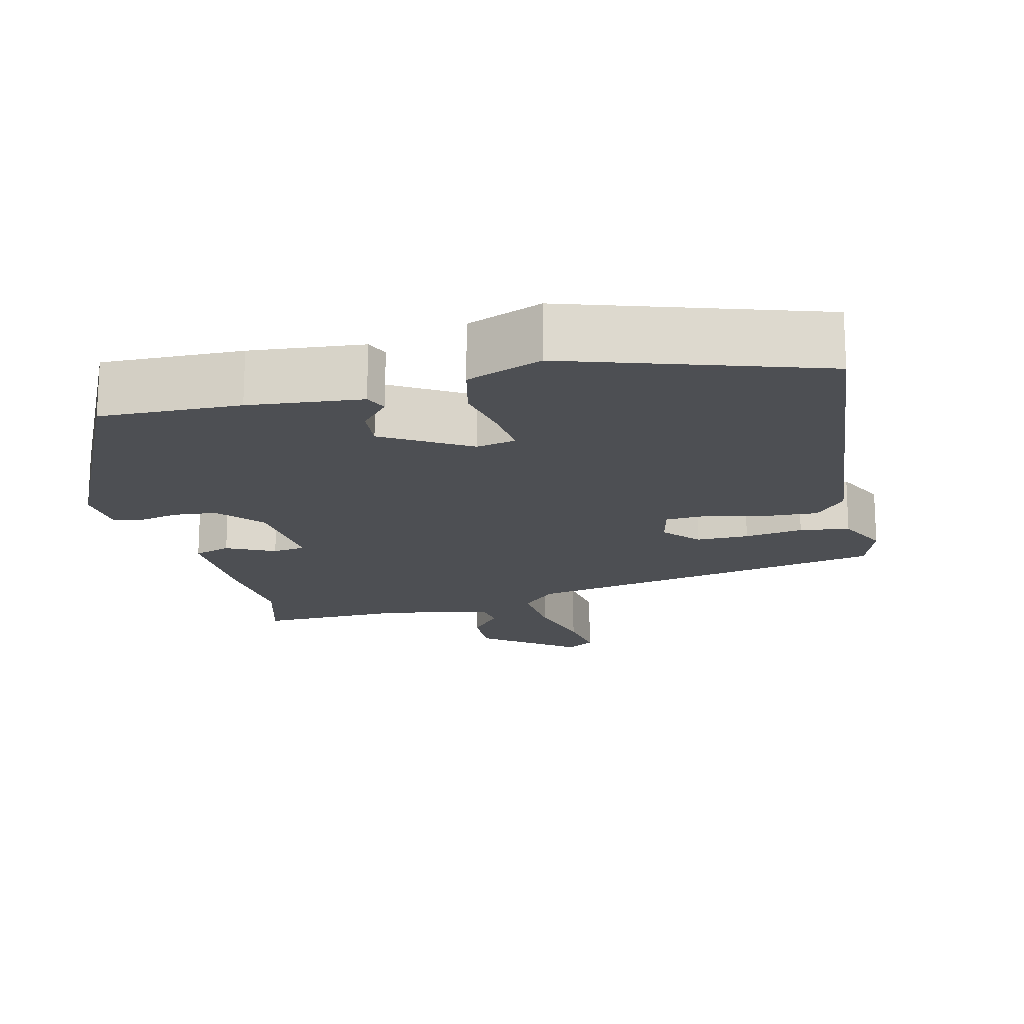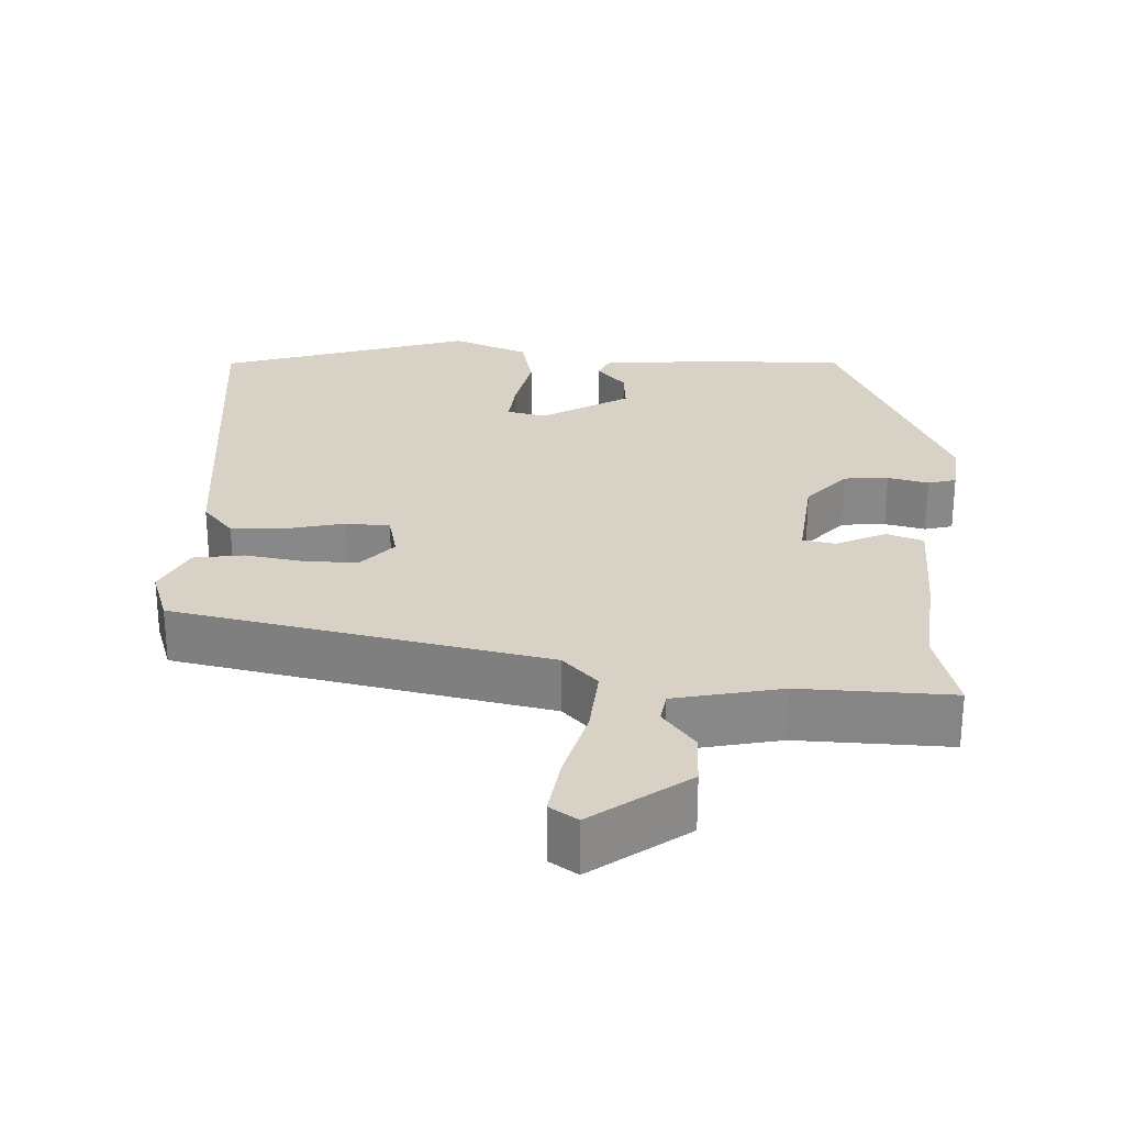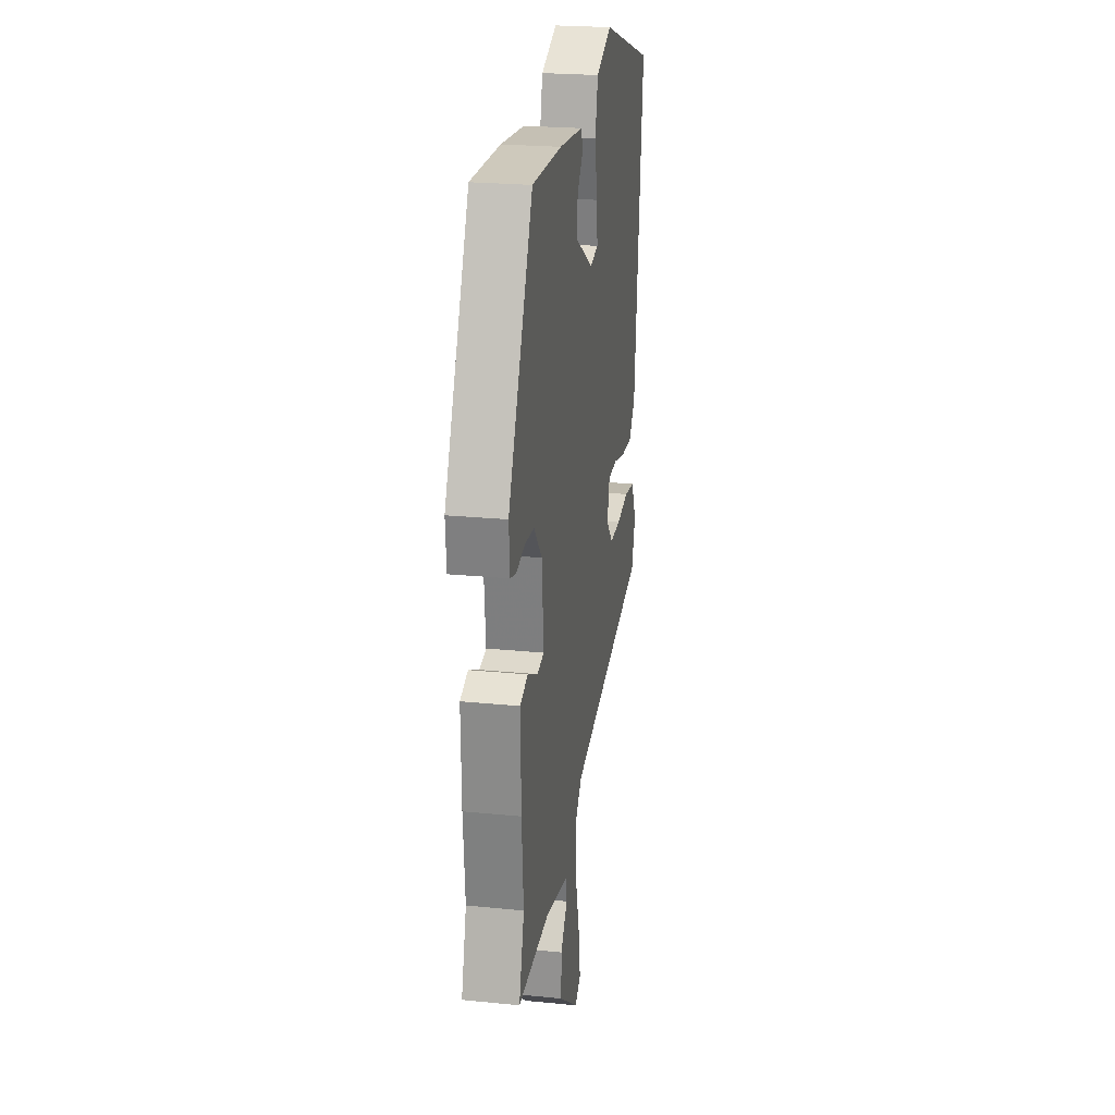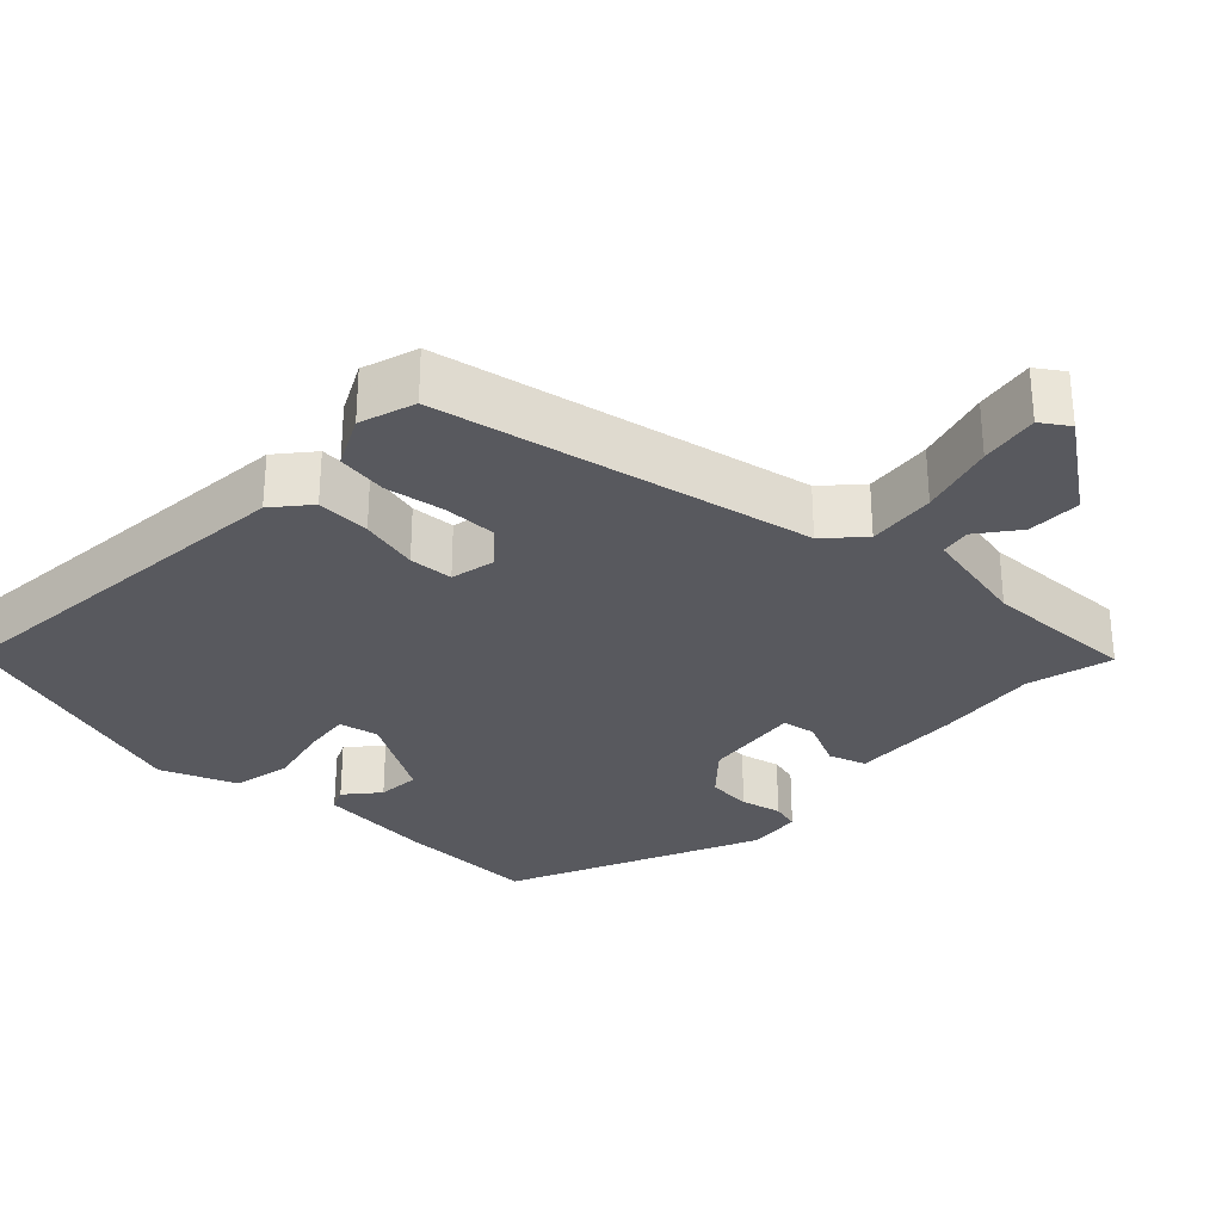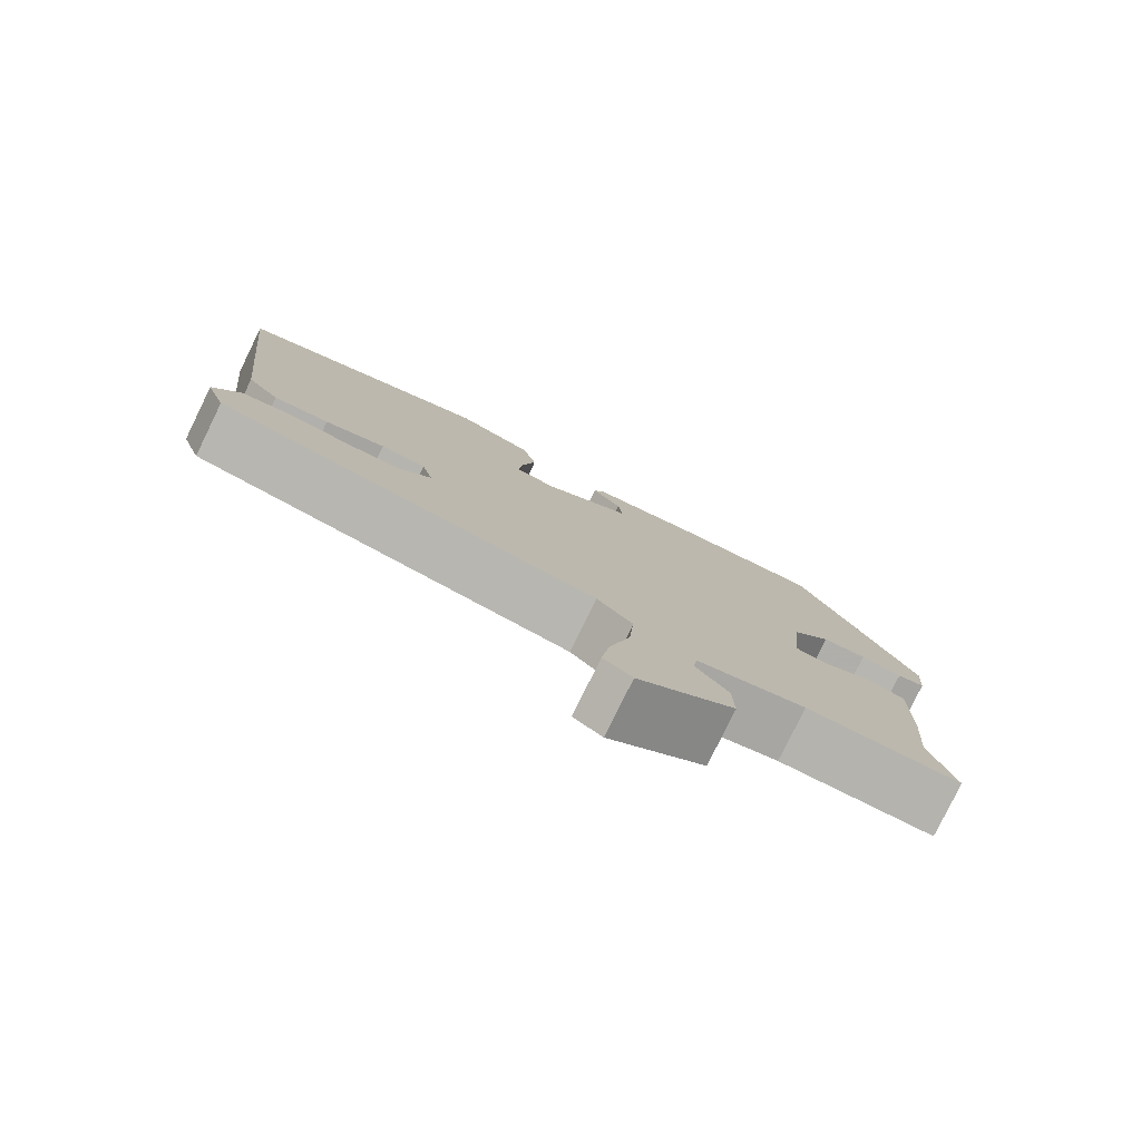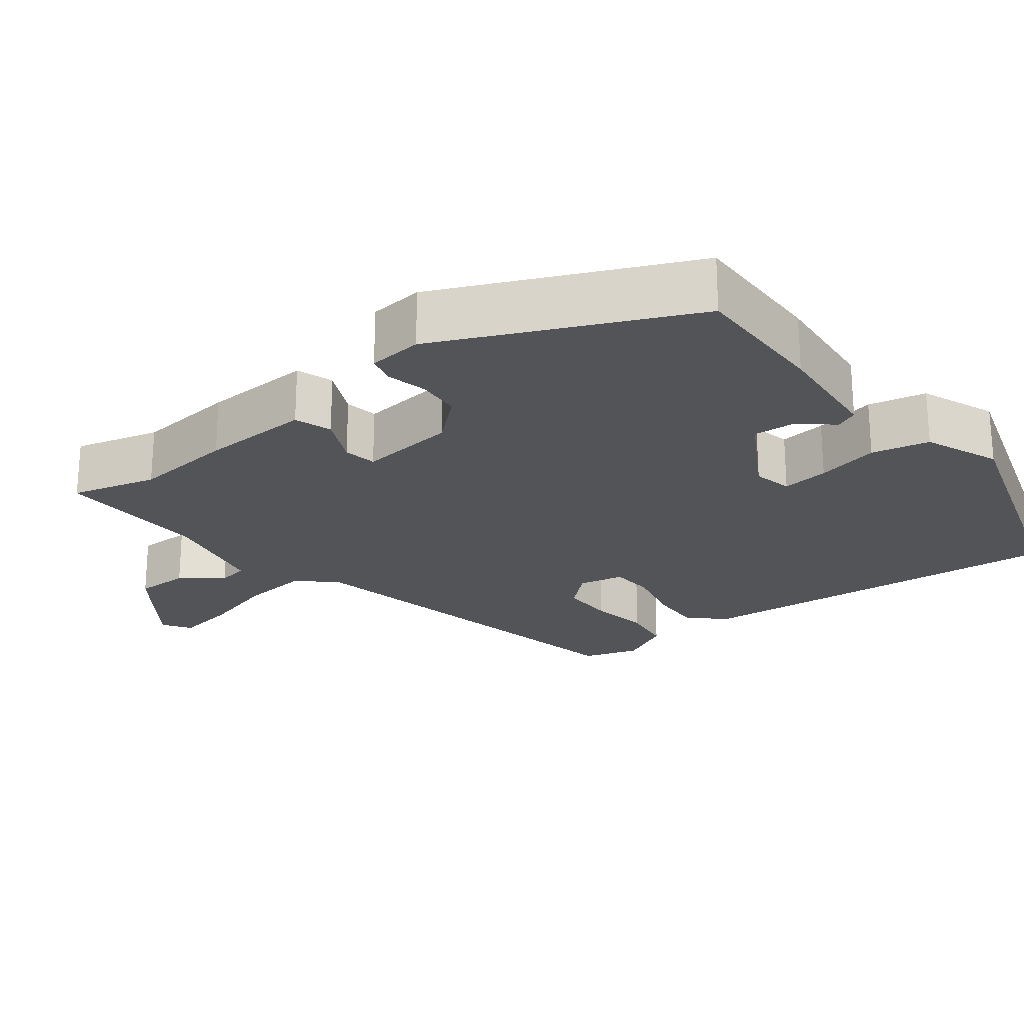
<metadata>
{"format":"obj","ext":"obj","renderer":"f3d","projection":"perspective","resolution":1024,"background":"white","views":[{"elev":-17.5,"azim":13.6,"up":"+Y"},{"elev":27.5,"azim":-176.8,"up":"+Y"},{"elev":23.7,"azim":-80.5,"up":"+Z"},{"elev":-30.3,"azim":137.2,"up":"+Y"},{"elev":-79.7,"azim":153.9,"up":"+Z"},{"elev":-23.3,"azim":-51.4,"up":"+Y"}]}
</metadata>
<code>
v -0.393 0.07 0.459
v -0.207 0.07 0.454
v -0.057 0.07 0.439
v -0.044 0.07 0.409
v -0.082 0.07 0.366
v -0.087 0.07 0.31
v 0.027 0.07 0.242
v 0.079 0.07 0.253
v 0.073 0.07 0.315
v 0.056 0.07 0.398
v 0.074 0.07 0.474
v 0.174 0.07 0.513
v 0.506 0.07 0.406
v 0.453 0.07 -0.091
v 0.412 0.07 -0.138
v 0.341 0.07 -0.134
v 0.264 0.07 -0.115
v 0.206 0.07 -0.118
v 0.192 0.07 -0.177
v 0.233 0.07 -0.224
v 0.303 0.07 -0.224
v 0.381 0.07 -0.212
v 0.447 0.07 -0.222
v 0.48 0.07 -0.29
v 0.455 0.07 -0.363
v -0.037 0.07 -0.458
v -0.083 0.07 -0.505
v -0.076 0.07 -0.595
v -0.05 0.07 -0.695
v -0.039 0.07 -0.773
v -0.076 0.07 -0.797
v -0.2 0.07 -0.704
v -0.198 0.07 -0.633
v -0.156 0.07 -0.58
v -0.162 0.07 -0.54
v -0.303 0.07 -0.509
v -0.504 0.07 -0.513
v -0.472 0.07 -0.401
v -0.483 0.07 -0.267
v -0.486 0.07 -0.122
v -0.437 0.07 -0.106
v -0.373 0.07 -0.137
v -0.329 0.07 -0.13
v -0.341 0.07 -0.001
v -0.392 0.07 0.058
v -0.45 0.07 0.063
v -0.504 0.07 0.051
v -0.541 0.07 0.061
v -0.547 0.07 0.133
v -0.393 0 0.459
v -0.207 0 0.454
v -0.057 0 0.439
v -0.044 0 0.409
v -0.082 0 0.366
v -0.087 0 0.31
v 0.027 0 0.242
v 0.079 0 0.253
v 0.073 0 0.315
v 0.056 0 0.398
v 0.074 0 0.474
v 0.174 0 0.513
v 0.506 0 0.406
v 0.453 0 -0.091
v 0.412 0 -0.138
v 0.341 0 -0.134
v 0.264 0 -0.115
v 0.206 0 -0.118
v 0.192 0 -0.177
v 0.233 0 -0.224
v 0.303 0 -0.224
v 0.381 0 -0.212
v 0.447 0 -0.222
v 0.48 0 -0.29
v 0.455 0 -0.363
v -0.037 0 -0.458
v -0.083 0 -0.505
v -0.076 0 -0.595
v -0.05 0 -0.695
v -0.039 0 -0.773
v -0.076 0 -0.797
v -0.2 0 -0.704
v -0.198 0 -0.633
v -0.156 0 -0.58
v -0.162 0 -0.54
v -0.303 0 -0.509
v -0.504 0 -0.513
v -0.472 0 -0.401
v -0.483 0 -0.267
v -0.486 0 -0.122
v -0.437 0 -0.106
v -0.373 0 -0.137
v -0.329 0 -0.13
v -0.341 0 -0.001
v -0.392 0 0.058
v -0.45 0 0.063
v -0.504 0 0.051
v -0.541 0 0.061
v -0.547 0 0.133
f 46 47 48 49
f 45 46 49 1
f 44 45 1 2
f 43 44 2 3
f 39 40 41 42
f 38 39 42 43
f 36 37 38 43
f 35 36 43
f 31 32 33 34
f 31 34 35
f 28 29 30 31
f 27 28 31 35
f 26 27 35 43
f 21 22 23 24
f 20 21 24 25
f 14 15 16 17
f 14 17 18
f 13 14 18
f 12 13 18
f 9 10 11 12
f 8 9 12 18
f 7 8 18 19
f 3 4 5
f 43 3 5
f 43 5 6
f 20 25 26 43
f 19 20 43
f 6 7 19 43
f 98 97 96 95
f 50 98 95 94
f 51 50 94 93
f 52 51 93 92
f 91 90 89 88
f 92 91 88 87
f 92 87 86 85
f 92 85 84
f 83 82 81 80
f 84 83 80
f 80 79 78 77
f 84 80 77 76
f 92 84 76 75
f 73 72 71 70
f 74 73 70 69
f 66 65 64 63
f 67 66 63
f 67 63 62
f 67 62 61
f 61 60 59 58
f 67 61 58 57
f 68 67 57 56
f 54 53 52
f 54 52 92
f 55 54 92
f 92 75 74 69
f 92 69 68
f 92 68 56 55
f 1 50 51 2
f 2 51 52 3
f 3 52 53 4
f 4 53 54 5
f 5 54 55 6
f 6 55 56 7
f 7 56 57 8
f 8 57 58 9
f 9 58 59 10
f 10 59 60 11
f 11 60 61 12
f 12 61 62 13
f 13 62 63 14
f 14 63 64 15
f 15 64 65 16
f 16 65 66 17
f 17 66 67 18
f 18 67 68 19
f 19 68 69 20
f 20 69 70 21
f 21 70 71 22
f 22 71 72 23
f 23 72 73 24
f 24 73 74 25
f 25 74 75 26
f 26 75 76 27
f 27 76 77 28
f 28 77 78 29
f 29 78 79 30
f 30 79 80 31
f 31 80 81 32
f 32 81 82 33
f 33 82 83 34
f 34 83 84 35
f 35 84 85 36
f 36 85 86 37
f 37 86 87 38
f 38 87 88 39
f 39 88 89 40
f 40 89 90 41
f 41 90 91 42
f 42 91 92 43
f 43 92 93 44
f 44 93 94 45
f 45 94 95 46
f 46 95 96 47
f 47 96 97 48
f 48 97 98 49
f 49 98 50 1

</code>
